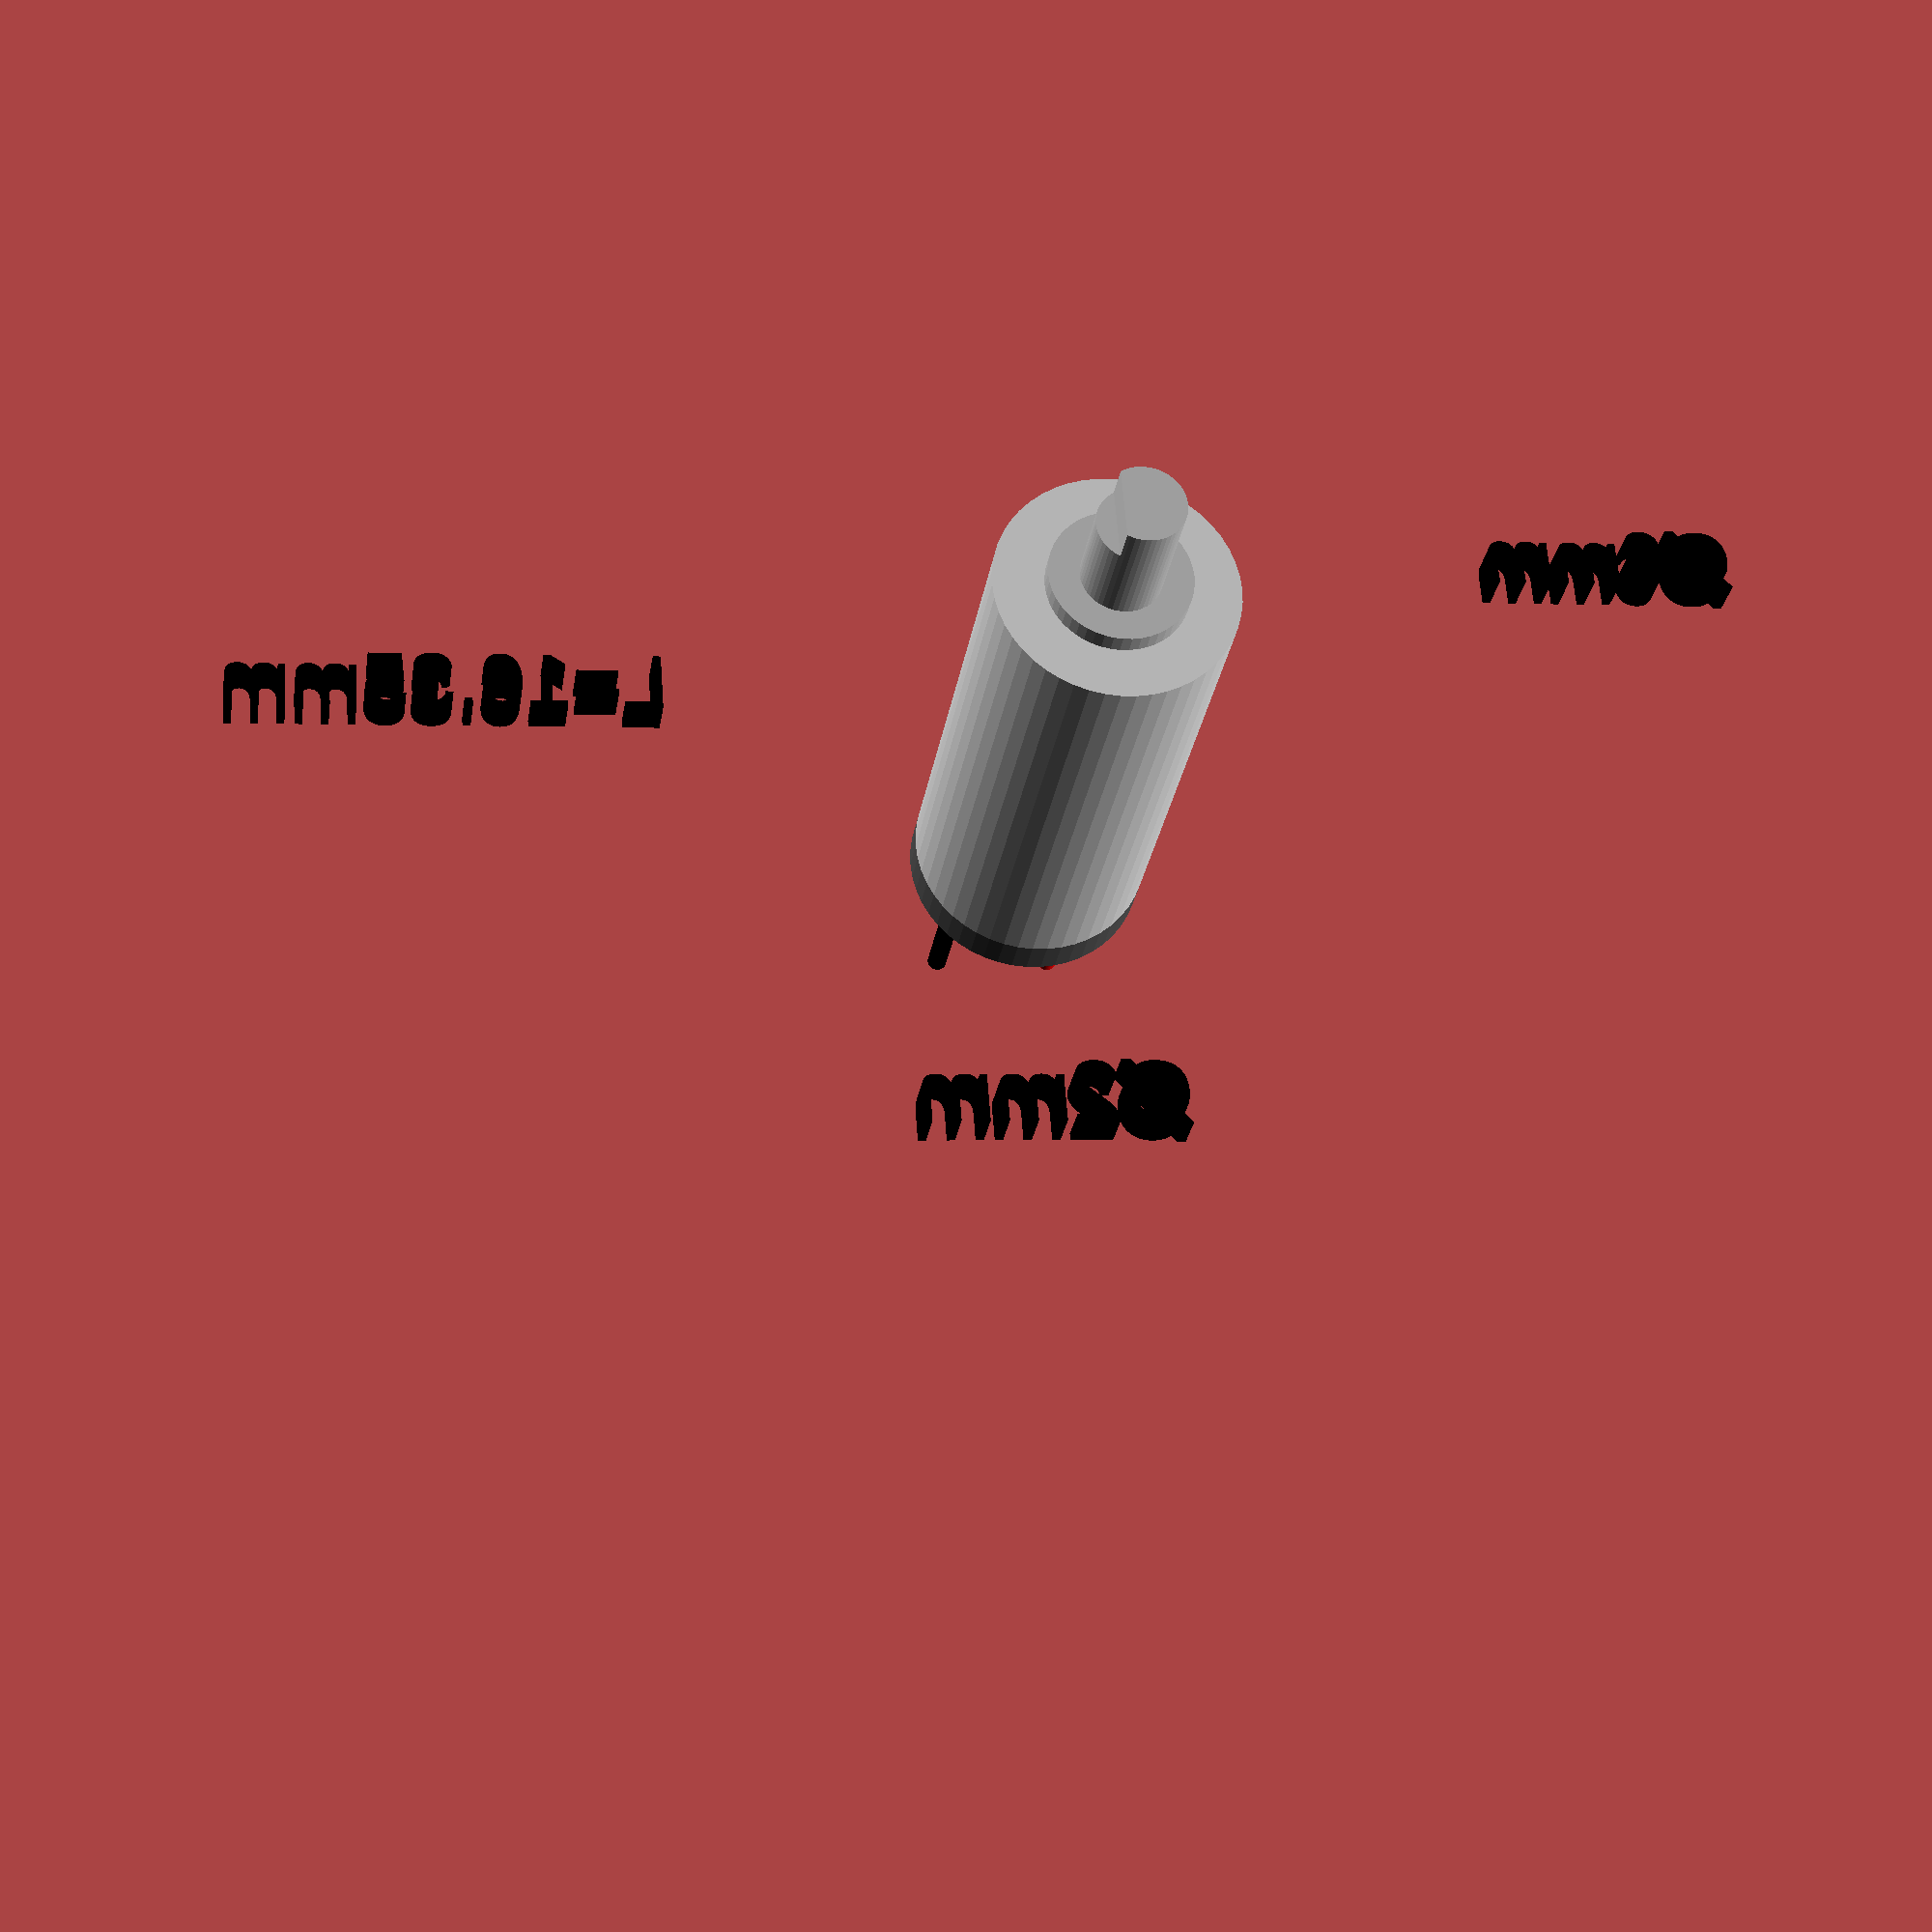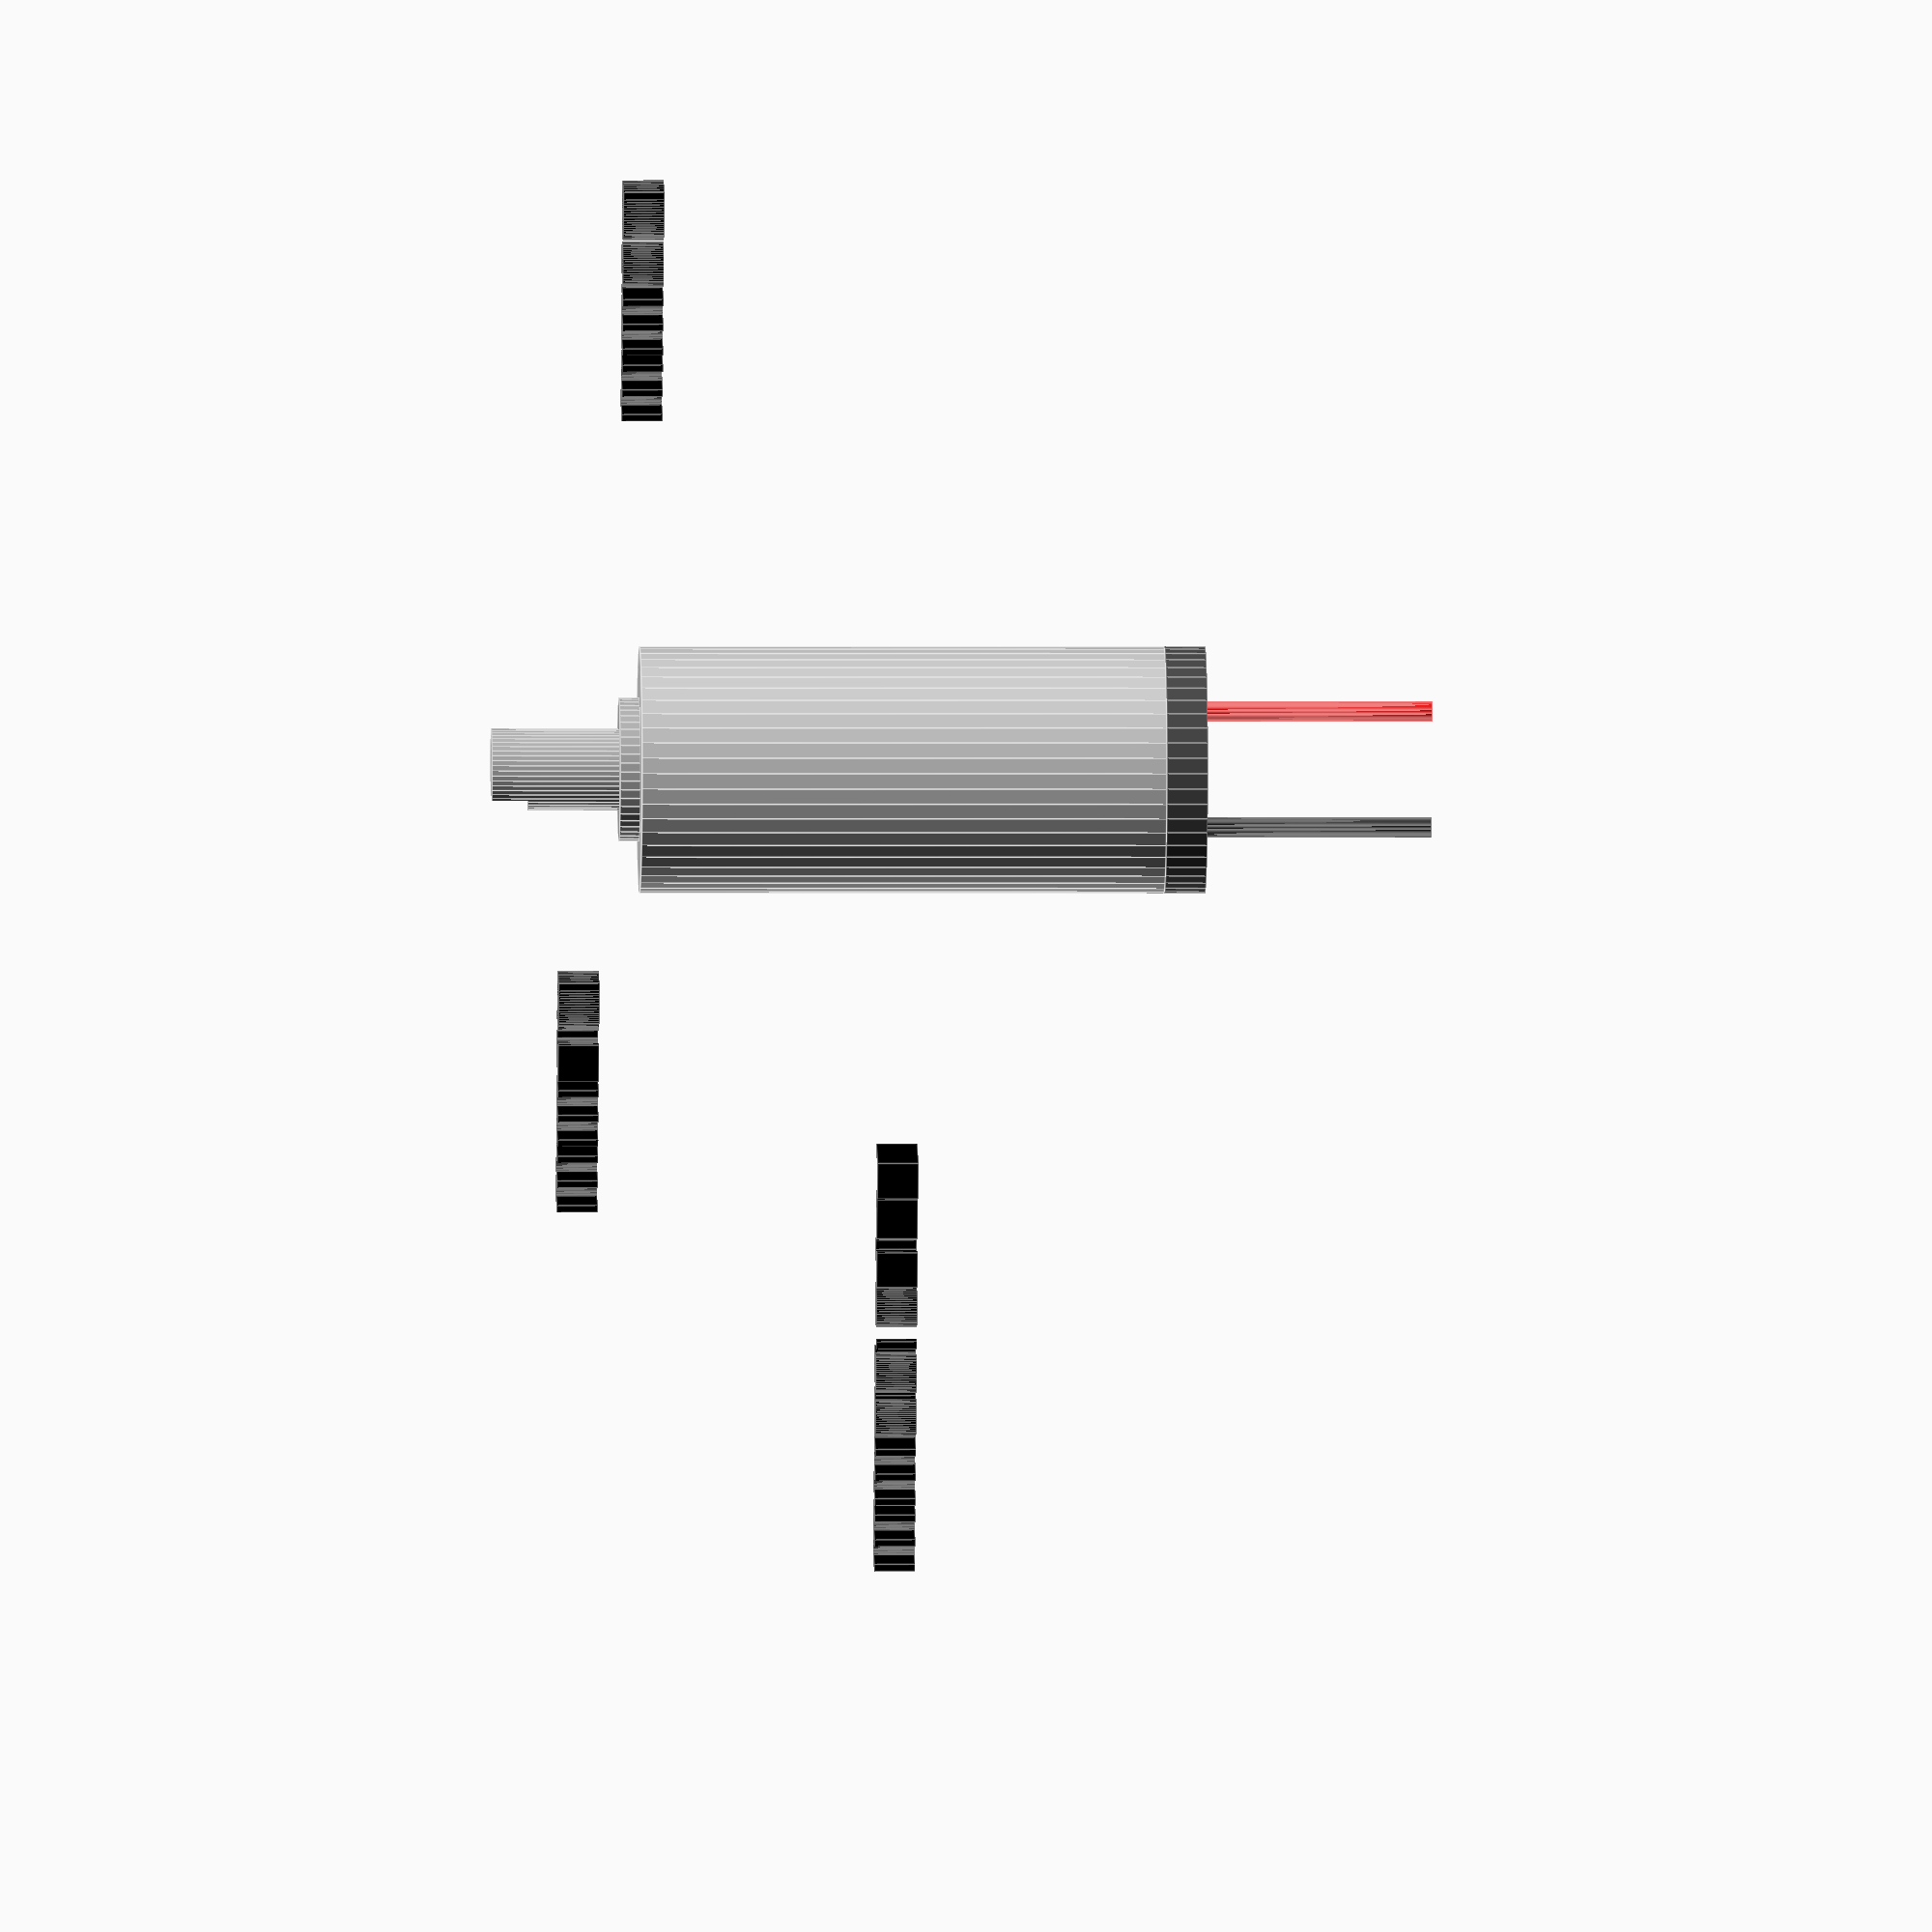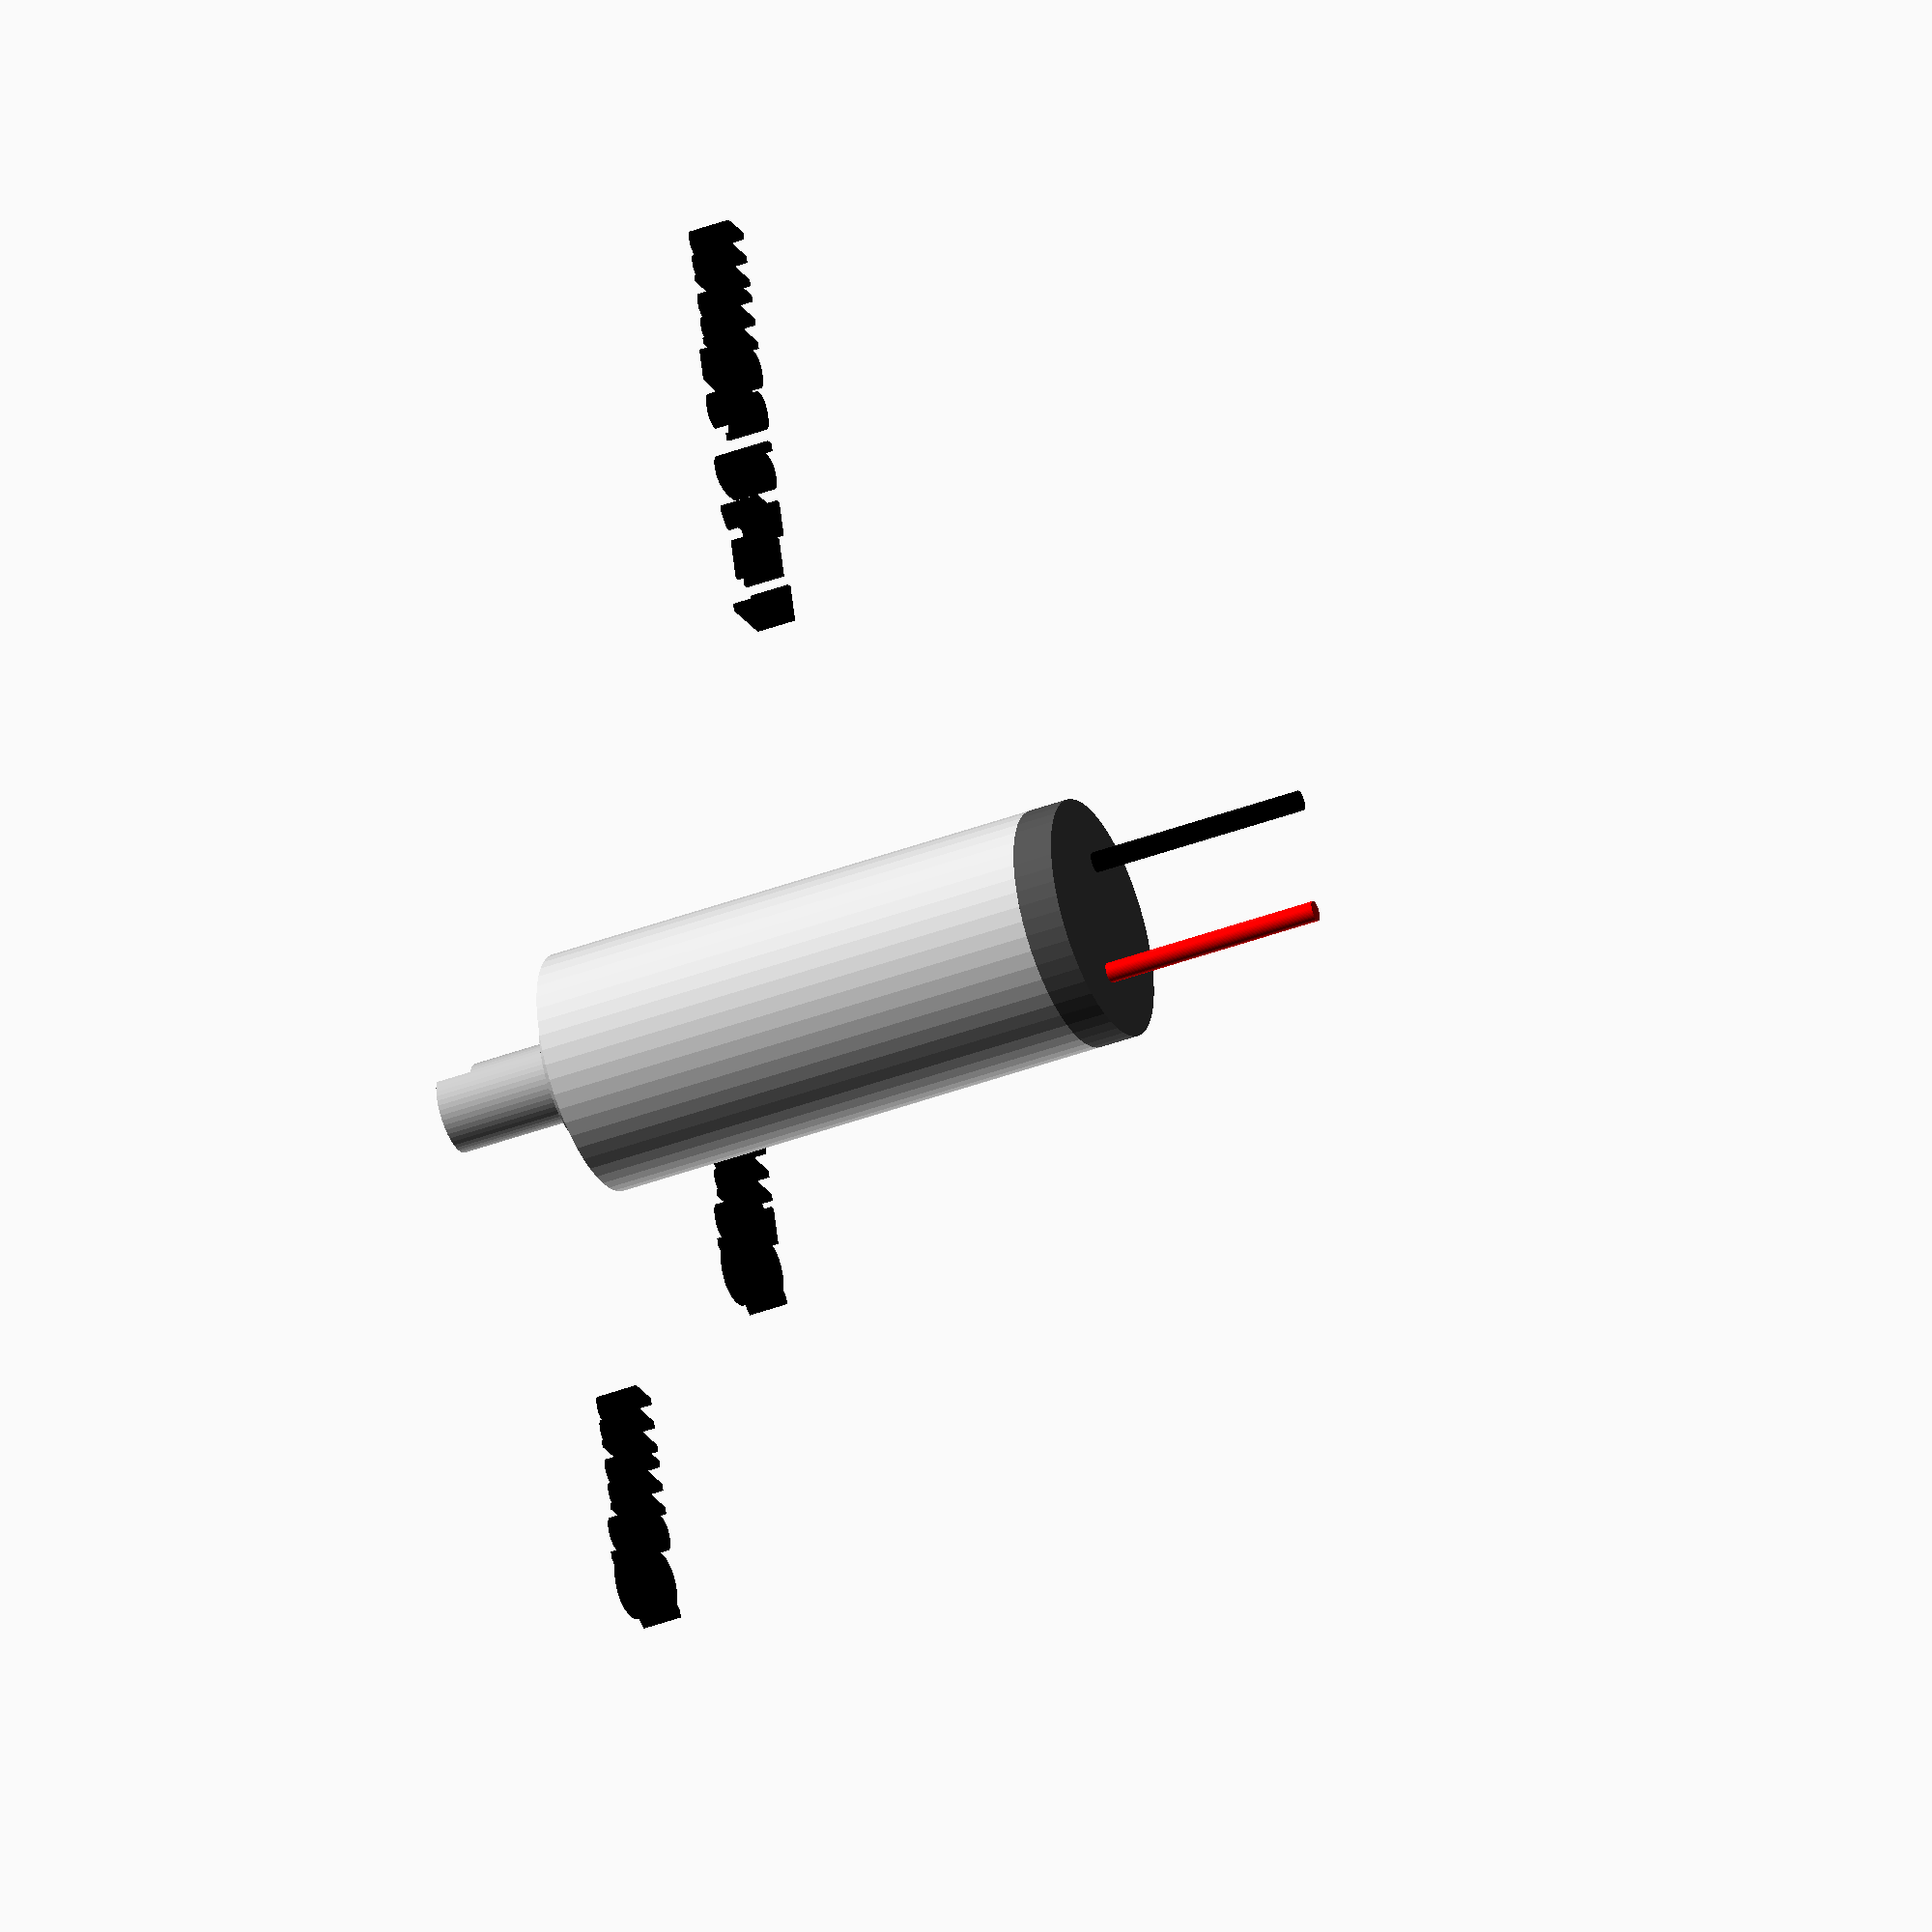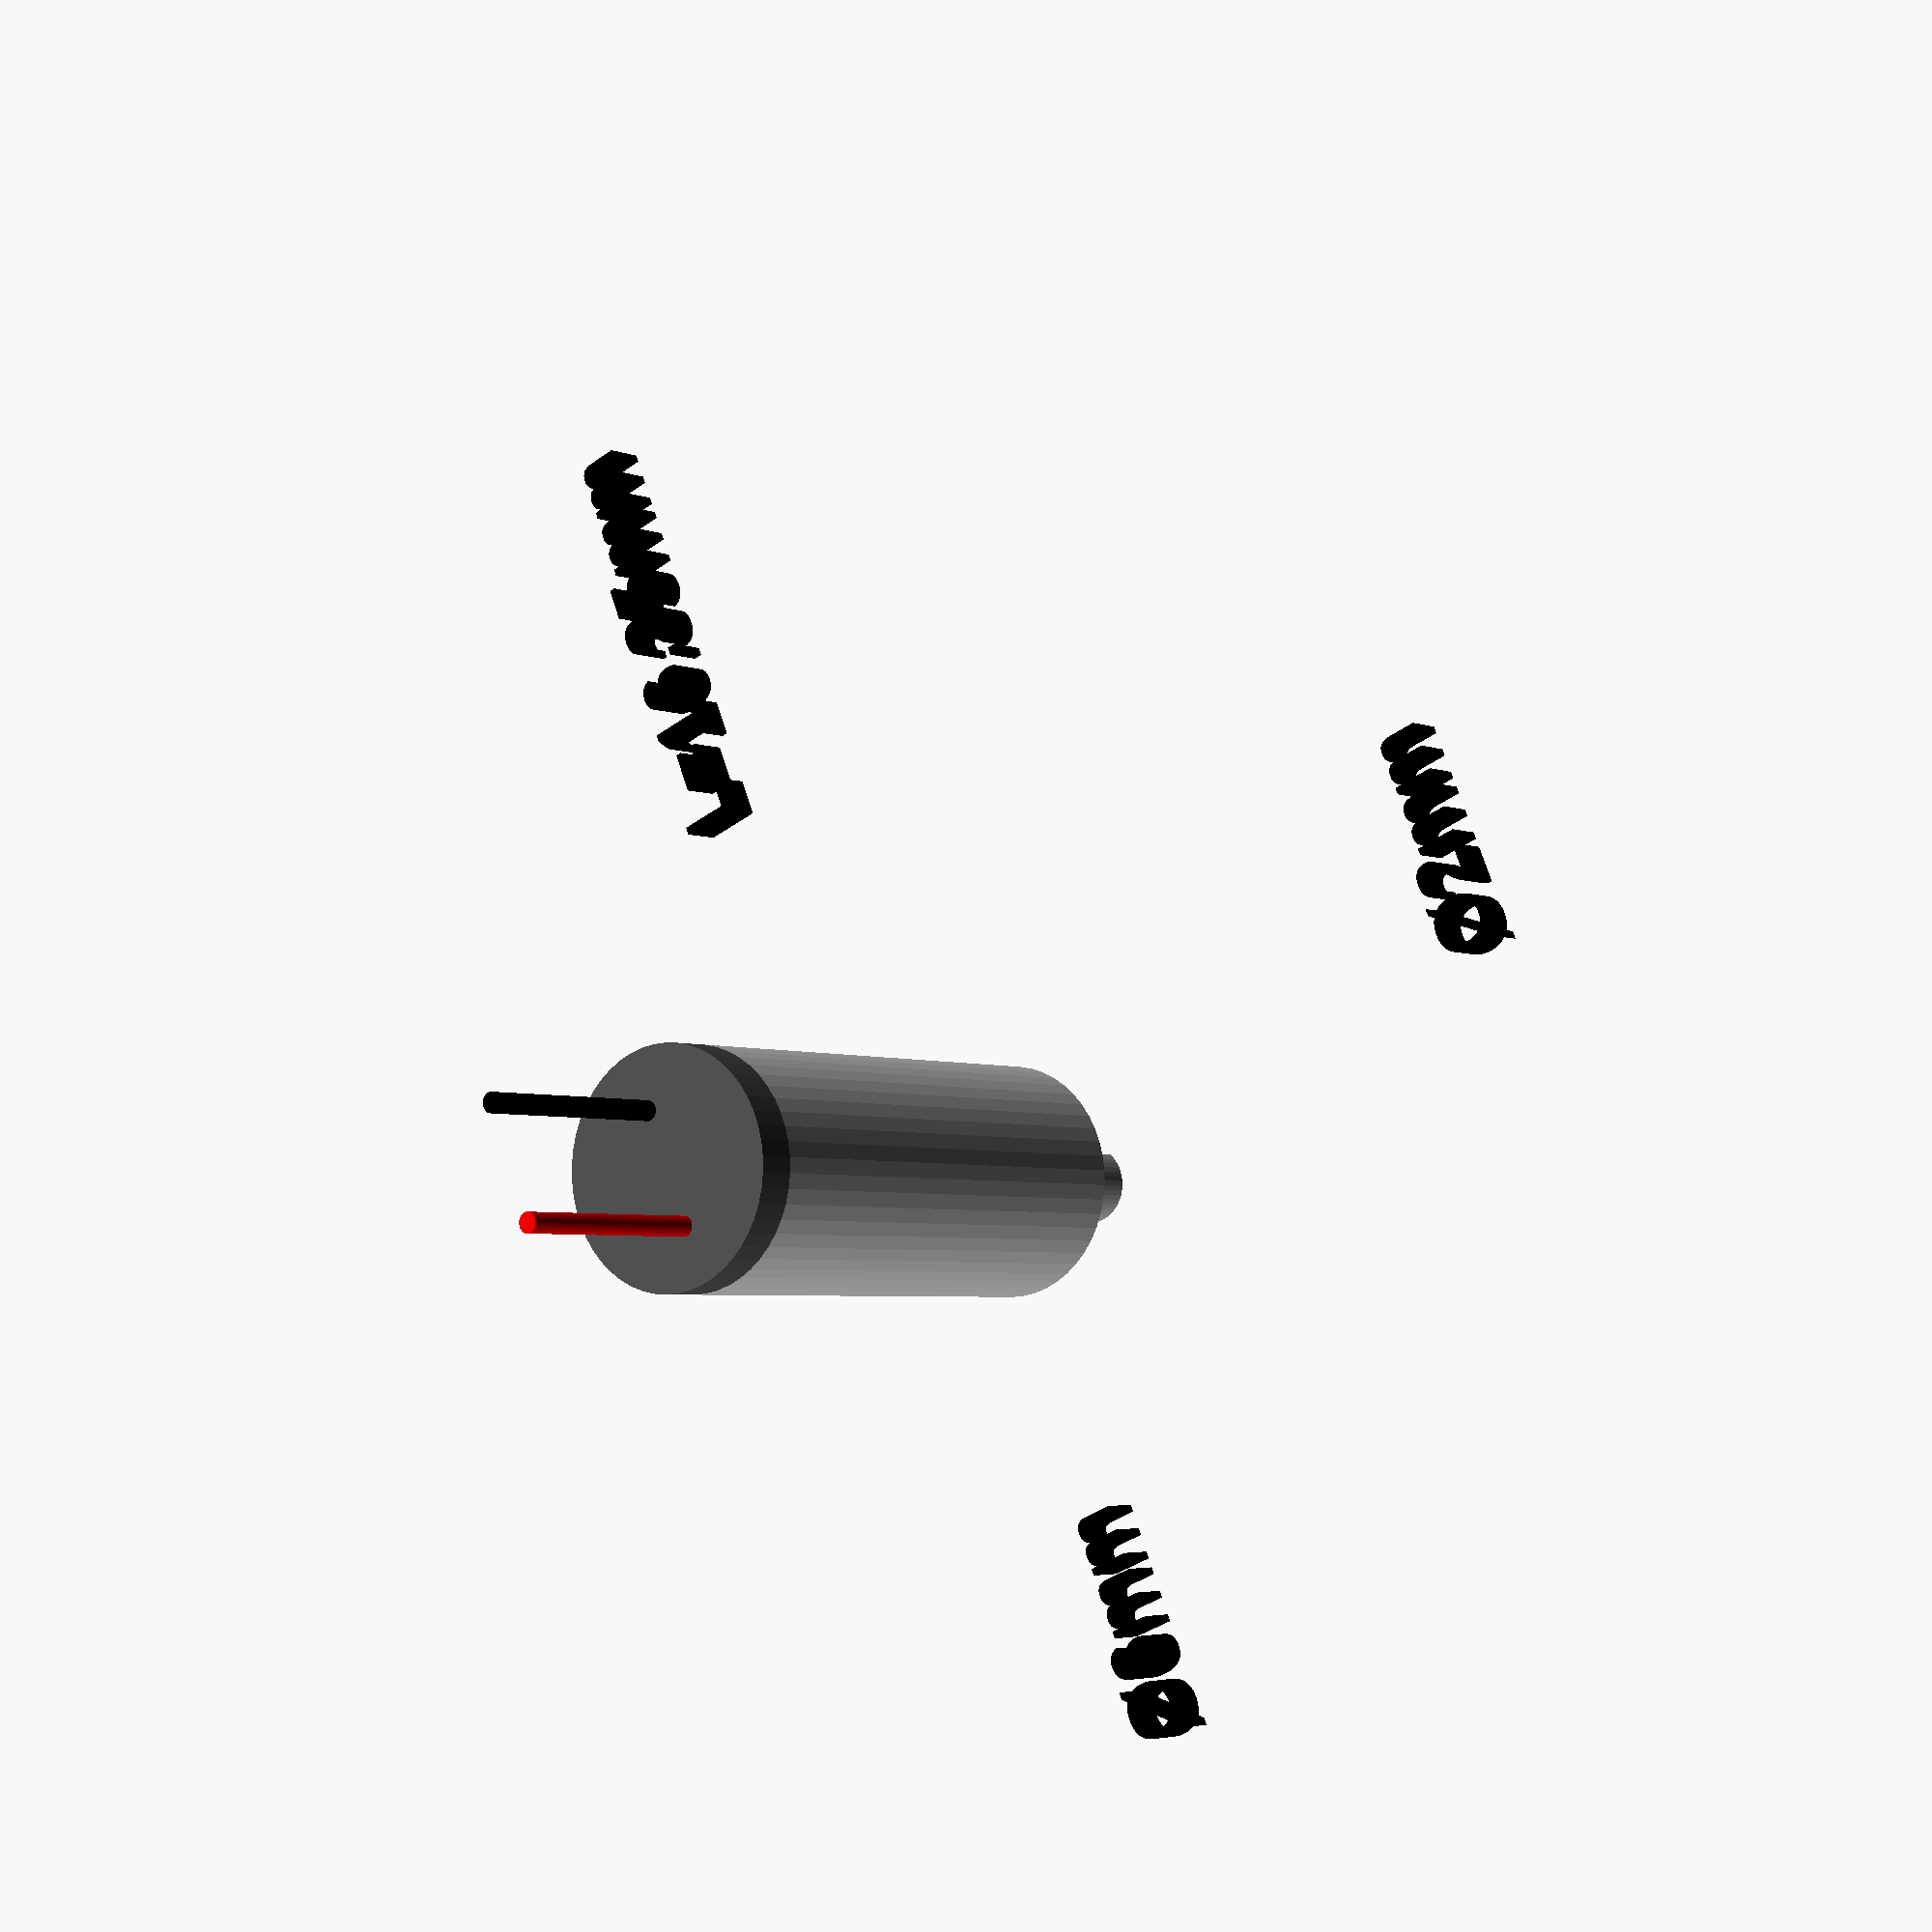
<openscad>
// 1200r/min DC Motor Model (ZWPD006006-26)
// Based on specifications from diagram

// Main dimensions
motor_body_diameter = 6;  // 6mm body diameter
total_length = 16.35;  // Total length as specified (L=16.35mm)
shaft_diameter = 2;  // 2mm shaft diameter
shaft_length = 3.6;  // 3.6mm shaft length
motor_body_length = total_length - shaft_length;  // Body length = Total length - shaft length
terminal_width = 0.5;  // Width of the terminals (estimated)
terminal_length = 6;  // Length of the terminals (estimated)

// Render settings
$fn = 50;  // Smoothness of curved surfaces

// Main motor body
module motor_body() {
    // Main cylindrical body
    color([0.8, 0.8, 0.8])
    cylinder(d=motor_body_diameter, h=motor_body_length);
    
    // Back cap with wire terminals
    translate([0, 0, motor_body_length]) {
        color([0.3, 0.3, 0.3])
        cylinder(d=motor_body_diameter, h=1);
        
        // Terminals (wires)
        color([0.9, 0, 0])  // Red wire
        translate([-1.5, 0, 0.5])
        cylinder(d=0.5, h=terminal_length);
        
        color([0, 0, 0])  // Black wire
        translate([1.5, 0, 0.5])
        cylinder(d=0.5, h=terminal_length);
    }
}

// Motor shaft with precise D-cut and flange
module motor_shaft() {
    color([0.7, 0.7, 0.7]) {
        // Shaft with D-cut
        translate([0, 0, -shaft_length]) {
            difference() {
                // Basic shaft cylinder
                cylinder(d=shaft_diameter, h=shaft_length);
                
                // D-cut on the shaft (flat side)
                // For a 2mm shaft with 0.5mm depth cut
                translate([shaft_diameter/2 +0.5, 0, 0])
                cube([shaft_diameter, shaft_diameter, shaft_length/2], center=true);
            }
        }
        
        // Flange/collar at the base of the shaft
        translate([0, 0, -0.5])
        cylinder(d=3.5, h=0.5); // A small flange with diameter 3.5mm
    }
}

// Complete motor assembly
module dc_motor() {
    motor_body();
    motor_shaft();
}

// Render the motor
dc_motor();



// Add dimensions for reference
color([0, 0, 0])
translate([-15, 0, 0])
text("Ø6mm", size=1.5);

color([0, 0, 0])
translate([0, -15, -shaft_length/2])
text("Ø2mm", size=1.5);

color([0, 0, 0])
translate([10, 0, motor_body_length/2])
text("L=16.35mm", size=1.5);
</openscad>
<views>
elev=207.6 azim=184.3 roll=8.6 proj=p view=solid
elev=179.6 azim=250.5 roll=271.4 proj=o view=edges
elev=40.9 azim=253.4 roll=294.7 proj=o view=wireframe
elev=184.2 azim=67.5 roll=142.8 proj=p view=solid
</views>
